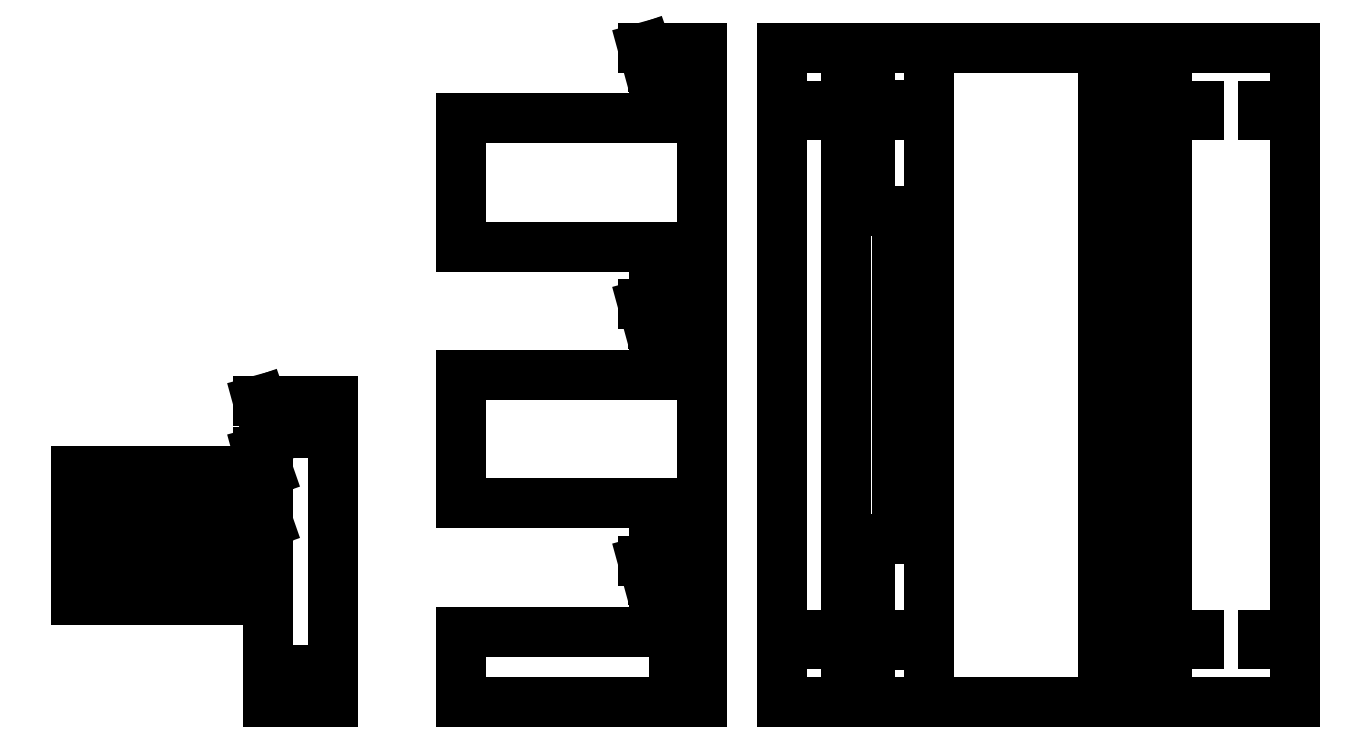
<metadata>
{"format":"dxf","ext":"dxf","renderer":"ezdxf+matplotlib","layout":"modelspace","background":"white","min_lineweight":24,"dpi":150}
</metadata>
<code>
0
SECTION
2
ENTITIES
0
LINE
8
0
10
6.5
20
10
11
9.25
21
10
0
LINE
8
0
10
9.25
20
10
11
9.25
21
0
0
LINE
8
0
10
9.25
20
0
11
15
21
0
0
LINE
8
0
10
15
20
0
11
15
21
204
0
LINE
8
0
10
15
20
204
11
9.25
21
204
0
LINE
8
0
10
9.25
20
204
11
9.25
21
194
0
LINE
8
0
10
9.25
20
194
11
6.5
21
194
0
LINE
8
0
10
6.5
20
194
11
6.5
21
204
0
LINE
8
0
10
6.5
20
204
11
0
21
204
0
LINE
8
0
10
0
20
204
11
0
21
198
0
LINE
8
0
10
0
20
198
11
-0.09999
21
198
0
LINE
8
0
10
-0.09999
20
198
11
-2.2
21
204
0
LINE
8
0
10
-2.2
20
204
11
-3.3
21
204
0
LINE
8
0
10
-3.3
20
204
11
0
21
192
0
LINE
8
0
10
0
20
192
11
0
21
182
0
LINE
8
0
10
0
20
182
11
-60
21
182
0
LINE
8
0
10
-60
20
182
11
-60
21
142
0
LINE
8
0
10
-60
20
142
11
0
21
142
0
LINE
8
0
10
0
20
142
11
0
21
118
0
LINE
8
0
10
0
20
118
11
-0.09999
21
118
0
LINE
8
0
10
-0.09999
20
118
11
-2.2
21
124
0
LINE
8
0
10
-2.2
20
124
11
-3.3
21
124
0
LINE
8
0
10
-3.3
20
124
11
0
21
112
0
LINE
8
0
10
0
20
112
11
0
21
102
0
LINE
8
0
10
0
20
102
11
-60
21
102
0
LINE
8
0
10
-60
20
102
11
-60
21
62
0
LINE
8
0
10
-60
20
62
11
0
21
62
0
LINE
8
0
10
0
20
62
11
0
21
38
0
LINE
8
0
10
0
20
38
11
-0.09999
21
38
0
LINE
8
0
10
-0.09999
20
38
11
-2.2
21
44
0
LINE
8
0
10
-2.2
20
44
11
-3.3
21
44
0
LINE
8
0
10
-3.3
20
44
11
0
21
32
0
LINE
8
0
10
0
20
32
11
0
21
22
0
LINE
8
0
10
0
20
22
11
-60
21
22
0
LINE
8
0
10
-60
20
22
11
-60
21
0
0
LINE
8
0
10
-60
20
0
11
6.5
21
0
0
LINE
8
0
10
6.5
20
0
11
6.5
21
10
0
LINE
8
0
10
160
20
185.9
11
170
21
185.9
0
LINE
8
0
10
170
20
185.9
11
170
21
183.1
0
LINE
8
0
10
170
20
183.1
11
160
21
183.1
0
LINE
8
0
10
160
20
183.1
11
160
21
20.88
0
LINE
8
0
10
160
20
20.88
11
170
21
20.88
0
LINE
8
0
10
170
20
20.88
11
170
21
18.12
0
LINE
8
0
10
170
20
18.12
11
160
21
18.12
0
LINE
8
0
10
160
20
18.12
11
160
21
0
0
LINE
8
0
10
160
20
0
11
200
21
0
0
LINE
8
0
10
200
20
0
11
200
21
18.12
0
LINE
8
0
10
200
20
18.12
11
190
21
18.12
0
LINE
8
0
10
190
20
18.12
11
190
21
20.88
0
LINE
8
0
10
190
20
20.88
11
200
21
20.88
0
LINE
8
0
10
200
20
20.88
11
200
21
183.1
0
LINE
8
0
10
200
20
183.1
11
190
21
183.1
0
LINE
8
0
10
190
20
183.1
11
190
21
185.9
0
LINE
8
0
10
190
20
185.9
11
200
21
185.9
0
LINE
8
0
10
200
20
185.9
11
200
21
204
0
LINE
8
0
10
200
20
204
11
160
21
204
0
LINE
8
0
10
160
20
204
11
160
21
185.9
0
LINE
8
0
10
150
20
204
11
140
21
204
0
LINE
8
0
10
140
20
204
11
140
21
0
0
LINE
8
0
10
140
20
0
11
150
21
0
0
LINE
8
0
10
150
20
0
11
150
21
204
0
LINE
8
0
10
140
20
204
11
86
21
204
0
LINE
8
0
10
86
20
204
11
86
21
0
0
LINE
8
0
10
86
20
0
11
140
21
0
0
LINE
8
0
10
140
20
0
11
140
21
204
0
LINE
8
0
10
85.99
20
204
11
67.49
21
204
0
LINE
8
0
10
67.49
20
204
11
67.49
21
153
0
LINE
8
0
10
67.49
20
153
11
75.99
21
153
0
LINE
8
0
10
75.99
20
153
11
75.99
21
51
0
LINE
8
0
10
75.99
20
51
11
67.49
21
51
0
LINE
8
0
10
67.49
20
51
11
67.49
21
0
0
LINE
8
0
10
67.49
20
0
11
85.99
21
0
0
LINE
8
0
10
85.99
20
0
11
85.99
21
204
0
LINE
8
0
10
70.49
20
182.9
11
70.49
21
186.1
0
LINE
8
0
10
70.49
20
186.1
11
75.99
21
186.1
0
LINE
8
0
10
75.99
20
186.1
11
75.99
21
182.9
0
LINE
8
0
10
75.99
20
182.9
11
70.49
21
182.9
0
LINE
8
0
10
70.49
20
17.95
11
70.49
21
21.05
0
LINE
8
0
10
70.49
20
21.05
11
75.99
21
21.05
0
LINE
8
0
10
75.99
20
21.05
11
75.99
21
17.95
0
LINE
8
0
10
75.99
20
17.95
11
70.49
21
17.95
0
LINE
8
0
10
60
20
204
11
40
21
204
0
LINE
8
0
10
40
20
204
11
40
21
185.9
0
LINE
8
0
10
40
20
185.9
11
50
21
185.9
0
LINE
8
0
10
50
20
185.9
11
50
21
183.1
0
LINE
8
0
10
50
20
183.1
11
40
21
183.1
0
LINE
8
0
10
40
20
183.1
11
40
21
20.88
0
LINE
8
0
10
40
20
20.88
11
50
21
20.88
0
LINE
8
0
10
50
20
20.88
11
50
21
18.12
0
LINE
8
0
10
50
20
18.12
11
40
21
18.12
0
LINE
8
0
10
40
20
18.12
11
40
21
0
0
LINE
8
0
10
40
20
0
11
60
21
0
0
LINE
8
0
10
60
20
0
11
60
21
204
0
LINE
8
0
10
-111
20
10
11
-108.2
21
10
0
LINE
8
0
10
-108.2
20
10
11
-108.2
21
0
0
LINE
8
0
10
-108.2
20
0
11
-100
21
0
0
LINE
8
0
10
-100
20
0
11
-100
21
94
0
LINE
8
0
10
-100
20
94
11
-108.2
21
94
0
LINE
8
0
10
-108.2
20
94
11
-108.2
21
84
0
LINE
8
0
10
-108.2
20
84
11
-111
21
84
0
LINE
8
0
10
-111
20
84
11
-111
21
94
0
LINE
8
0
10
-111
20
94
11
-120
21
94
0
LINE
8
0
10
-120
20
94
11
-120
21
88
0
LINE
8
0
10
-120
20
88
11
-120.1
21
88
0
LINE
8
0
10
-120.1
20
88
11
-122.2
21
94
0
LINE
8
0
10
-122.2
20
94
11
-123.3
21
94
0
LINE
8
0
10
-123.3
20
94
11
-120
21
82
0
LINE
8
0
10
-120
20
82
11
-120
21
72
0
LINE
8
0
10
-120
20
72
11
-120.1
21
72
0
LINE
8
0
10
-120.1
20
72
11
-122.2
21
78
0
LINE
8
0
10
-122.2
20
78
11
-123.3
21
78
0
LINE
8
0
10
-123.3
20
78
11
-121.7
21
72
0
LINE
8
0
10
-121.7
20
72
11
-180
21
72
0
LINE
8
0
10
-180
20
72
11
-180
21
64
0
LINE
8
0
10
-180
20
64
11
-120
21
64
0
LINE
8
0
10
-120
20
64
11
-120
21
56
0
LINE
8
0
10
-120
20
56
11
-120.1
21
56
0
LINE
8
0
10
-120.1
20
56
11
-122.2
21
62
0
LINE
8
0
10
-122.2
20
62
11
-123.3
21
62
0
LINE
8
0
10
-123.3
20
62
11
-121.7
21
56
0
LINE
8
0
10
-121.7
20
56
11
-180
21
56
0
LINE
8
0
10
-180
20
56
11
-180
21
48
0
LINE
8
0
10
-180
20
48
11
-120
21
48
0
LINE
8
0
10
-120
20
48
11
-120
21
40
0
LINE
8
0
10
-120
20
40
11
-180
21
40
0
LINE
8
0
10
-180
20
40
11
-180
21
32
0
LINE
8
0
10
-180
20
32
11
-120
21
32
0
LINE
8
0
10
-120
20
32
11
-120
21
0
0
LINE
8
0
10
-120
20
0
11
-111
21
0
0
LINE
8
0
10
-111
20
0
11
-111
21
10
0
ENDSEC
0
EOF

</code>
